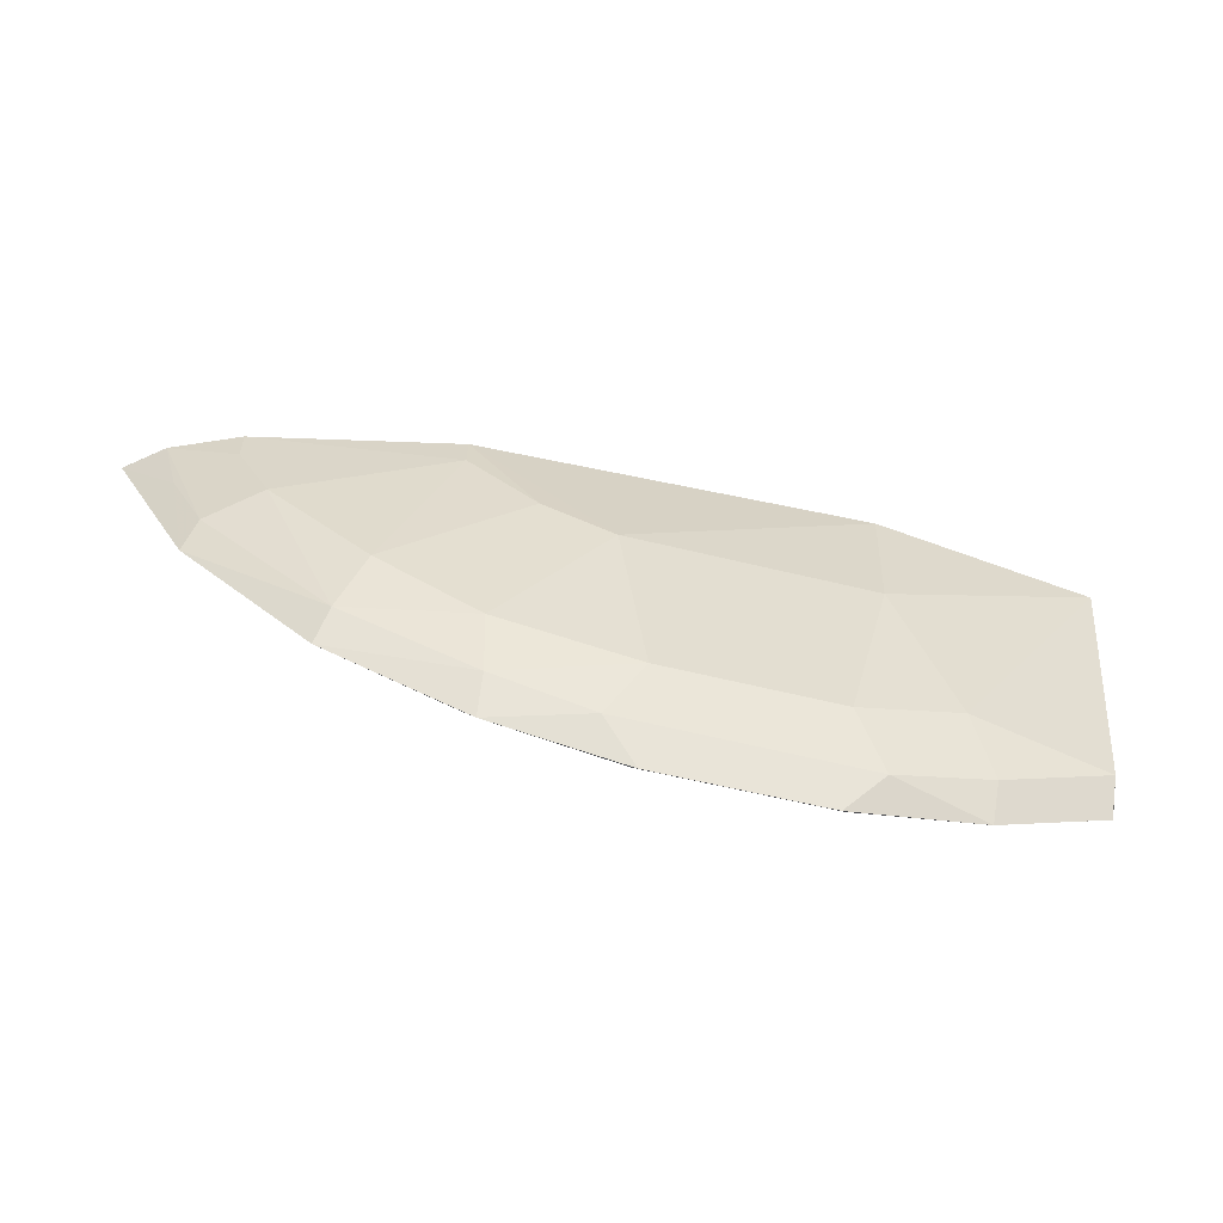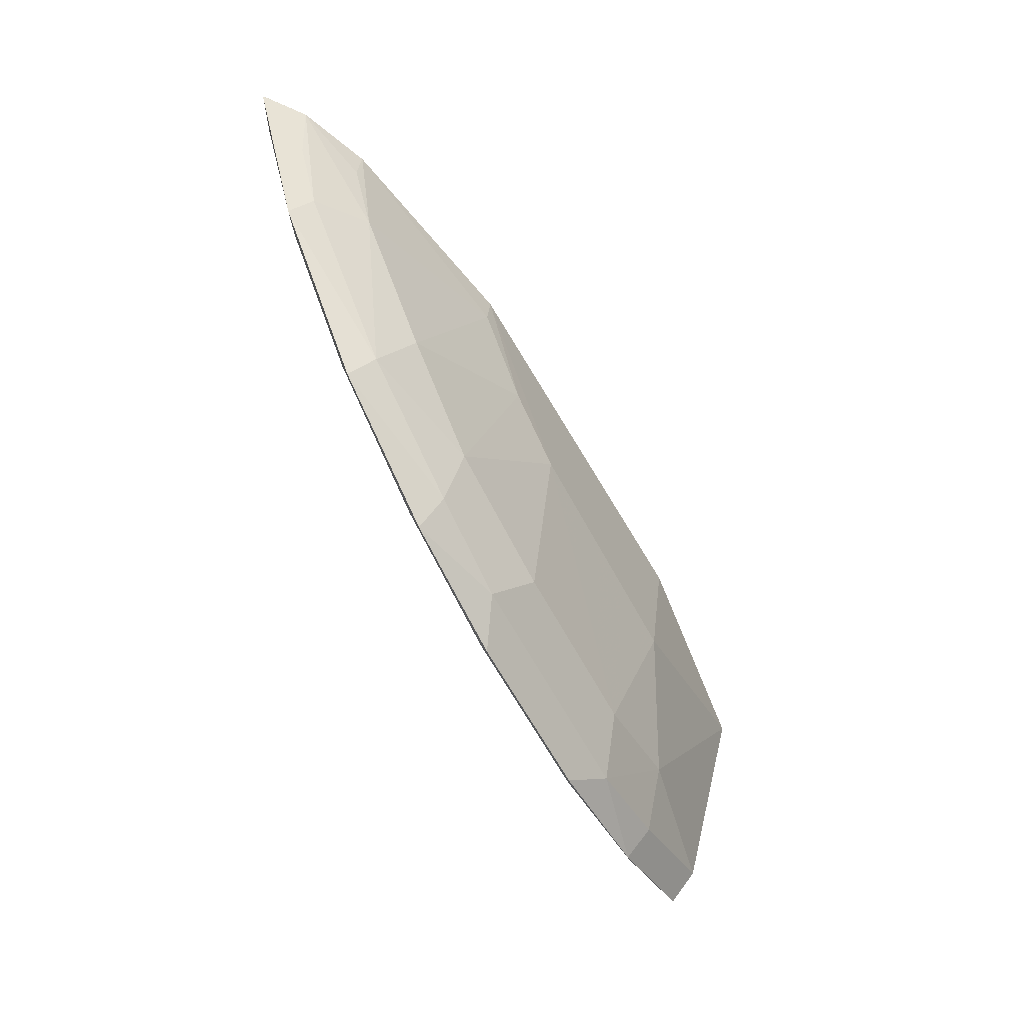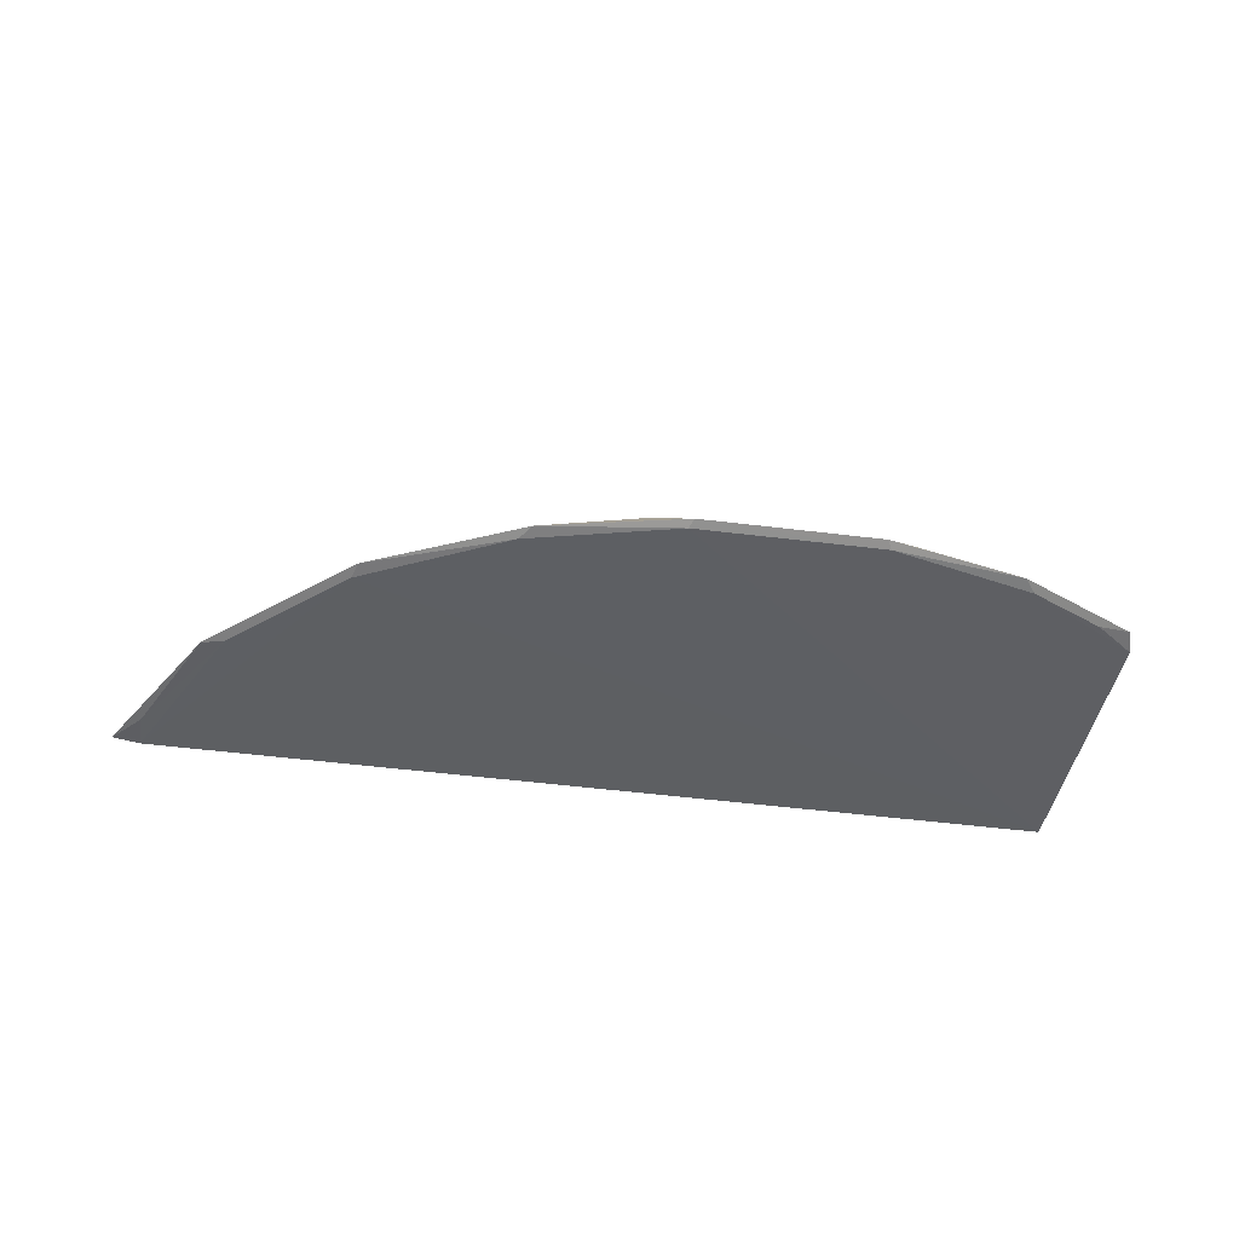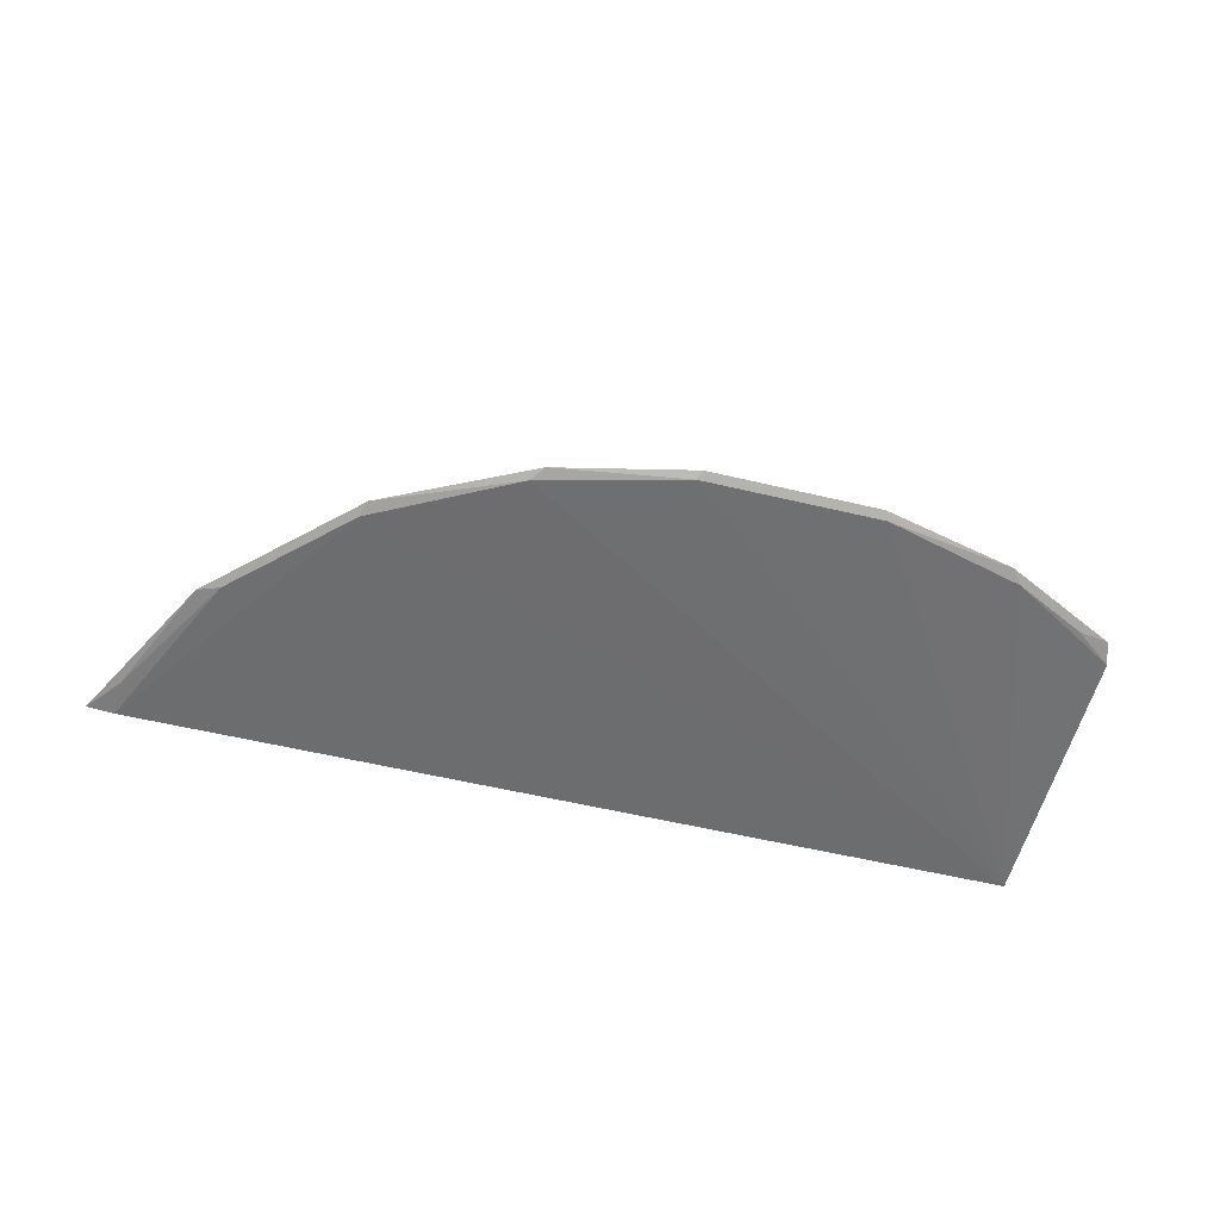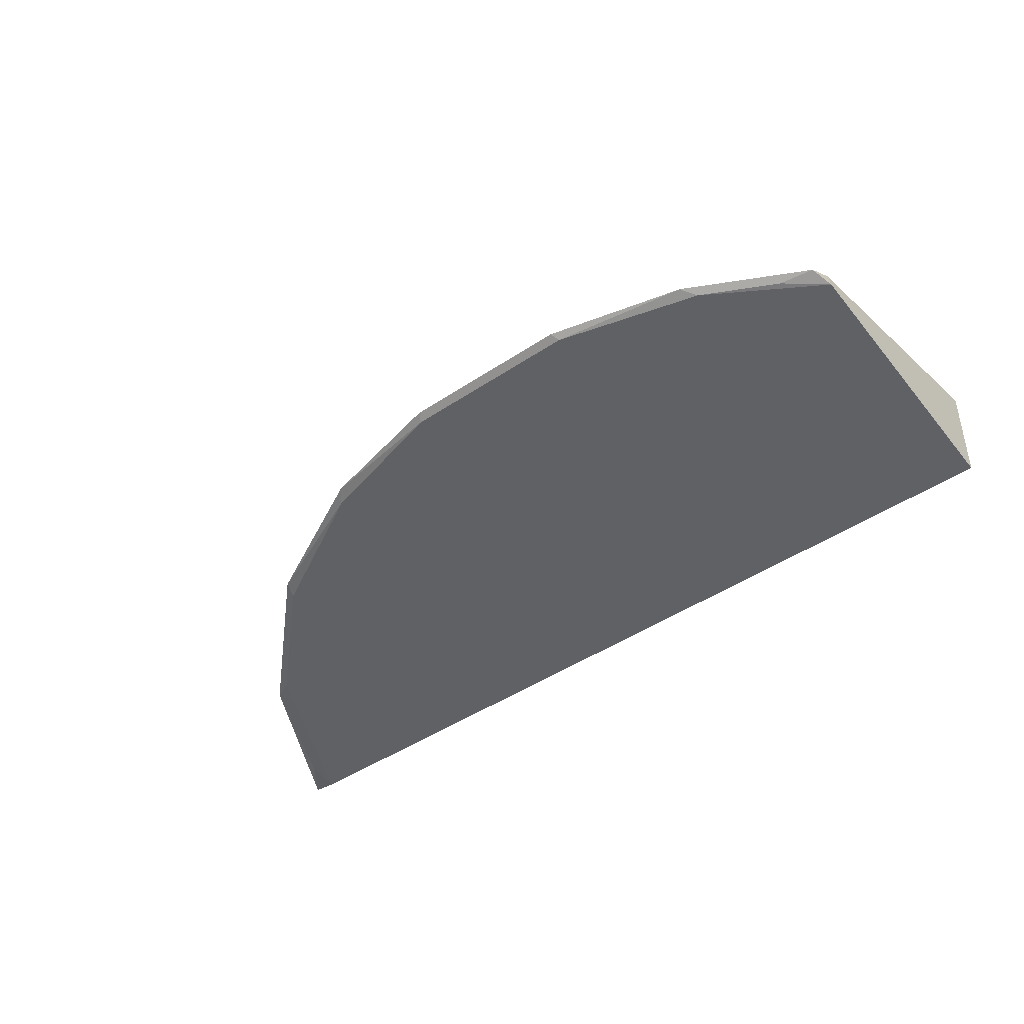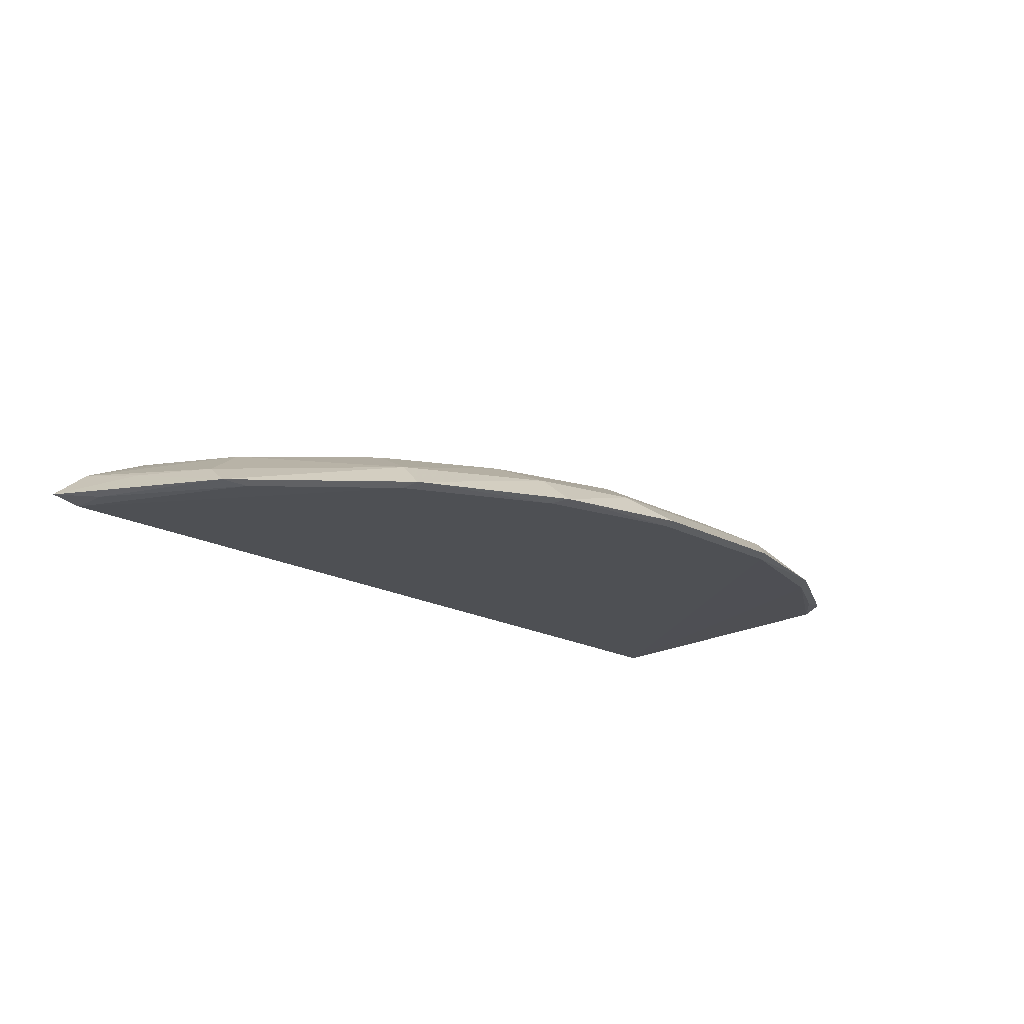
<metadata>
{"format":"obj","ext":"obj","renderer":"f3d","projection":"perspective","resolution":1024,"background":"white","views":[{"elev":-67.2,"azim":-13.2,"up":"+Y"},{"elev":-64.0,"azim":-61.5,"up":"+Y"},{"elev":-38.3,"azim":-9.0,"up":"+Z"},{"elev":-52.6,"azim":-14.2,"up":"+Z"},{"elev":-47.5,"azim":37.2,"up":"+Z"},{"elev":-17.1,"azim":-47.5,"up":"+Z"}]}
</metadata>
<code>
v 0.03667 -0.2504 -0.4885
v 0.1438 -0.2031 -0.491
v 0.05392 -0.0838 -0.4421
v -0.2418 -0.08115 -0.4879
v 0.1449 -0.08448 -0.4971
v -0.1376 -0.1705 -0.4661
v 0.0816 -0.1999 -0.4651
v -0.03592 -0.2474 -0.4903
v 0.147 -0.08552 -0.4525
v -0.2266 -0.08113 -0.4762
v 0.09311 -0.223 -0.4776
v -0.05021 -0.1424 -0.4486
v 0.03853 -0.247 -0.4903
v -0.2308 -0.08329 -0.4915
v -0.1506 -0.2073 -0.4885
v -0.03544 -0.2141 -0.4658
v 0.1413 -0.1981 -0.4774
v 0.05286 -0.1423 -0.4488
v 0.05198 -0.2363 -0.4781
v 0.09248 -0.2369 -0.4885
v -0.1108 -0.08319 -0.4468
v 0.09719 -0.231 -0.4903
v -0.1527 -0.2008 -0.4903
v -0.2073 -0.1506 -0.4885
v -0.04934 -0.2365 -0.4779
v -0.09376 -0.1992 -0.4669
v 0.03811 -0.214 -0.4659
v 0.1408 -0.2123 -0.4885
v -0.1974 -0.08173 -0.4643
v -0.08051 -0.1272 -0.4486
v -0.09507 -0.2321 -0.4903
v -0.2184 -0.1073 -0.4799
v -0.2305 -0.09827 -0.4903
v -0.1981 -0.1554 -0.4903
v -0.1468 -0.195 -0.4783
v -0.03406 -0.2508 -0.4885
v -0.09086 -0.2238 -0.4774
v 0.1274 -0.2156 -0.4903
v -0.1815 -0.1268 -0.4666
v -0.2425 -0.08153 -0.4885
v -0.09036 -0.238 -0.4885
v -0.1107 -0.09819 -0.4482
v -0.1967 -0.0965 -0.4666
v -0.2032 -0.1375 -0.48
f 9 5 3
f 9 2 5
f 10 5 4
f 10 3 5
f 13 8 5
f 14 4 5
f 17 9 7
f 17 2 9
f 17 7 11
f 18 9 3
f 18 7 9
f 18 3 12
f 19 11 7
f 20 17 11
f 20 1 13
f 20 19 1
f 20 11 19
f 21 12 3
f 22 13 5
f 22 5 2
f 22 20 13
f 23 14 5
f 24 23 15
f 26 16 12
f 27 7 18
f 27 19 7
f 27 25 19
f 27 16 25
f 27 18 12
f 27 12 16
f 28 2 17
f 28 17 20
f 29 21 3
f 29 3 10
f 30 12 21
f 30 26 12
f 30 6 26
f 31 23 5
f 31 5 8
f 31 15 23
f 34 14 23
f 34 23 24
f 34 33 14
f 34 24 33
f 35 24 15
f 35 26 6
f 36 1 19
f 36 19 25
f 36 13 1
f 36 8 13
f 37 25 16
f 37 16 26
f 37 26 35
f 37 35 15
f 38 22 2
f 38 2 28
f 38 28 20
f 38 20 22
f 39 35 6
f 40 32 10
f 40 10 4
f 40 24 32
f 40 33 24
f 40 4 14
f 40 14 33
f 41 31 8
f 41 8 36
f 41 36 25
f 41 25 37
f 41 37 15
f 41 15 31
f 42 21 29
f 42 29 39
f 42 30 21
f 42 39 6
f 42 6 30
f 43 39 29
f 43 29 10
f 43 10 39
f 44 39 10
f 44 10 32
f 44 32 24
f 44 24 35
f 44 35 39

</code>
